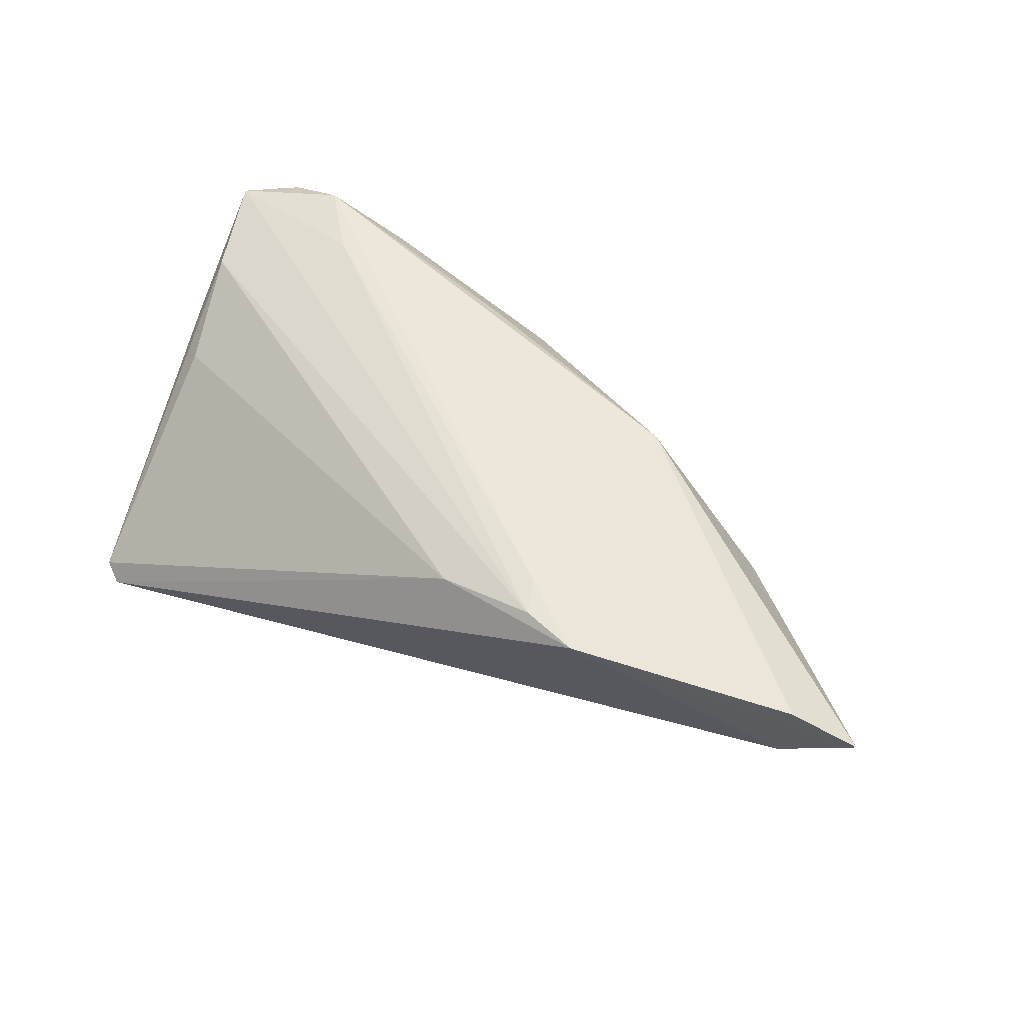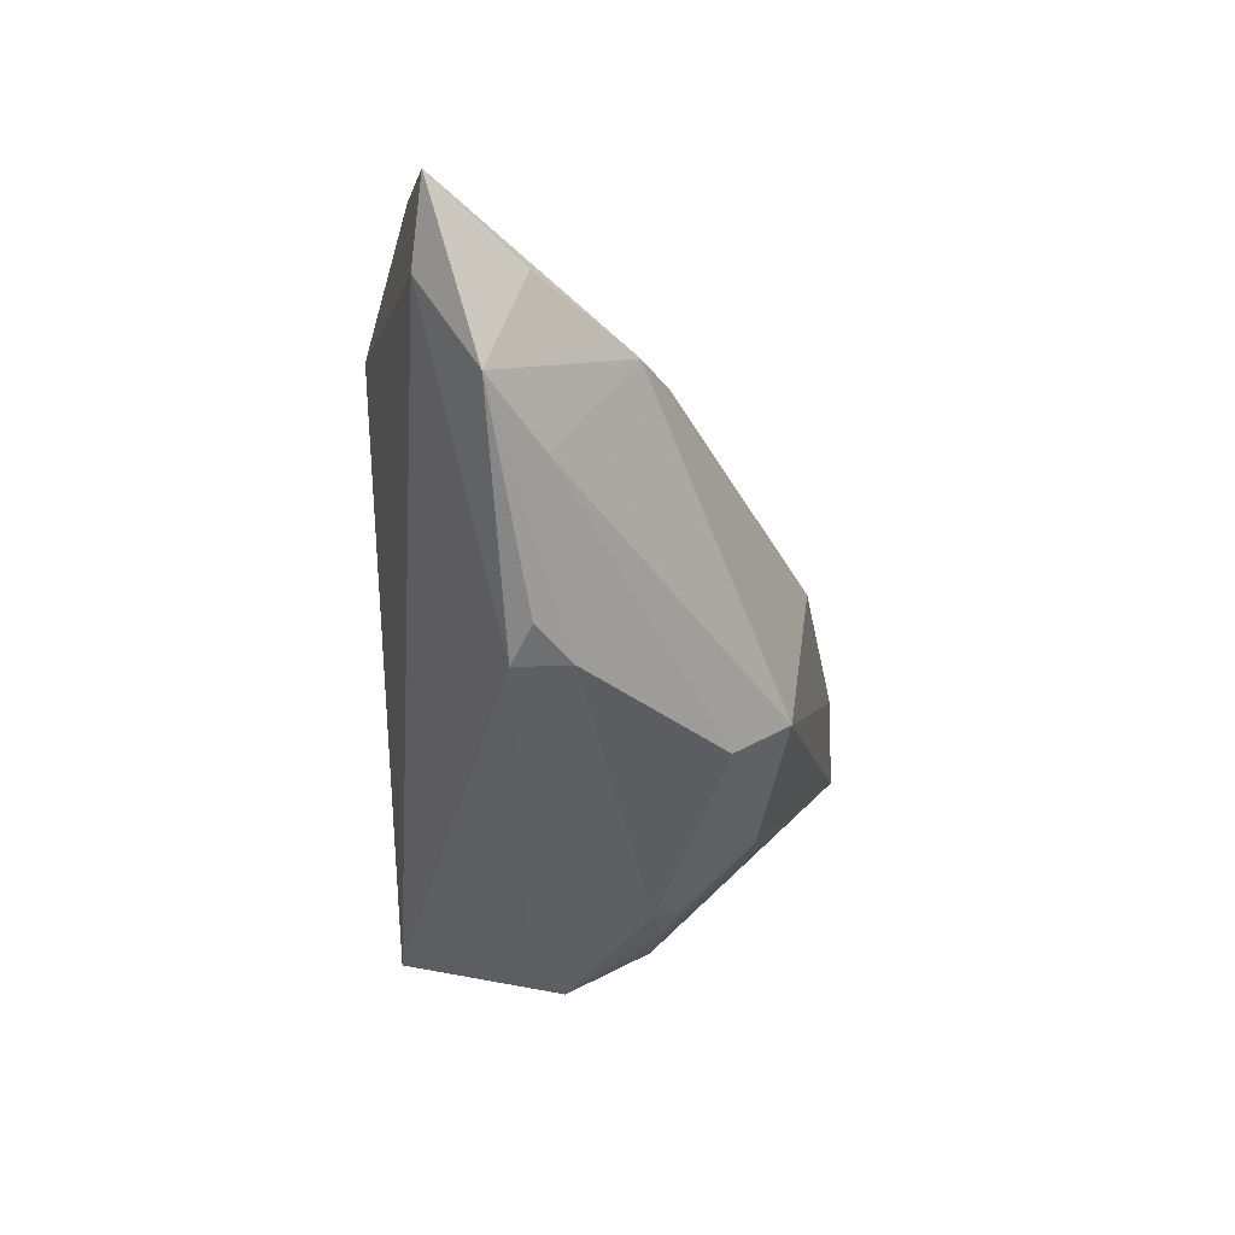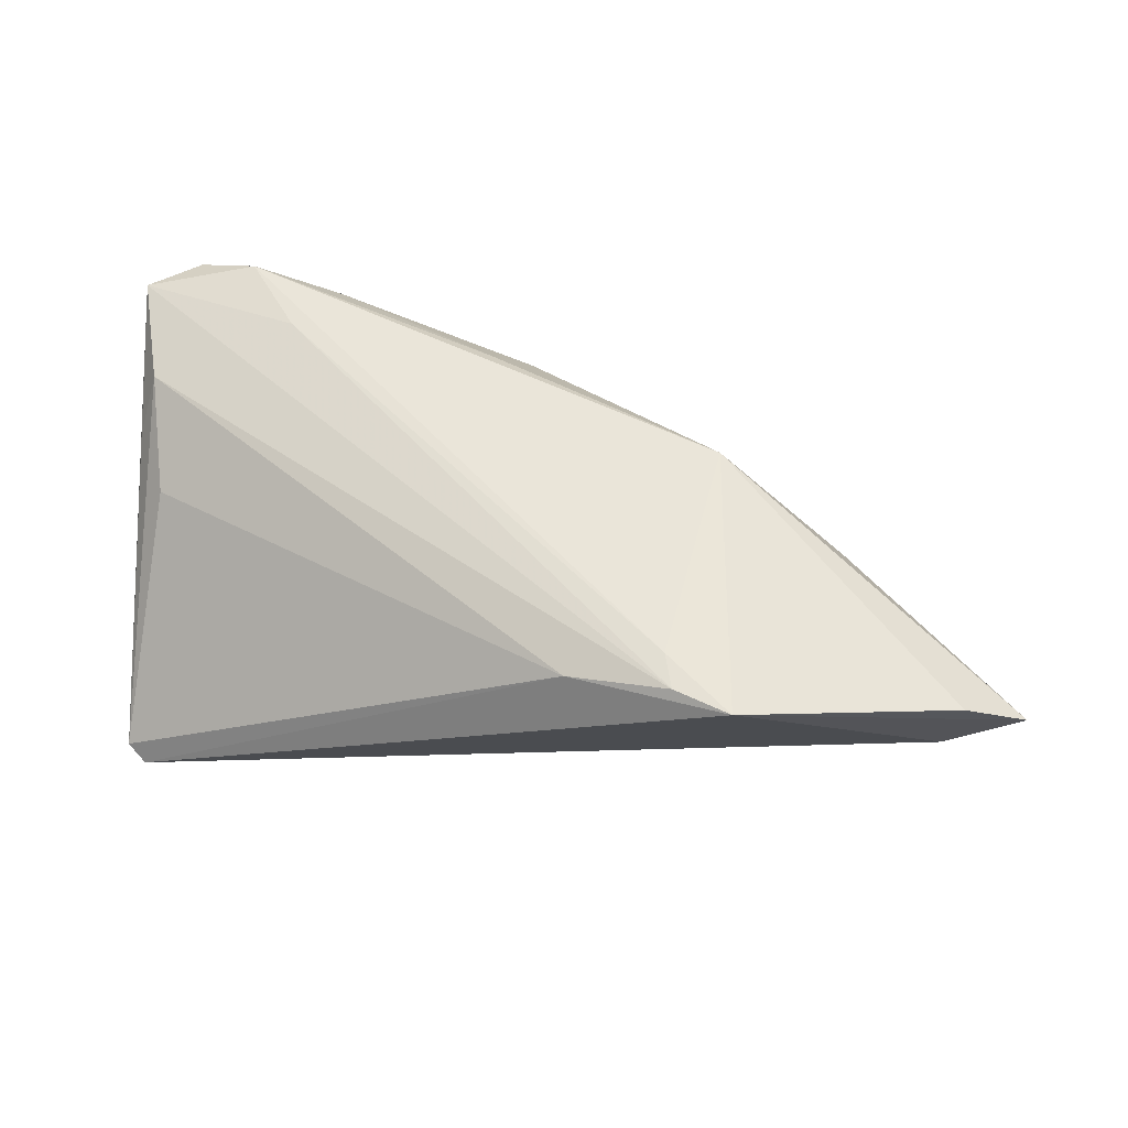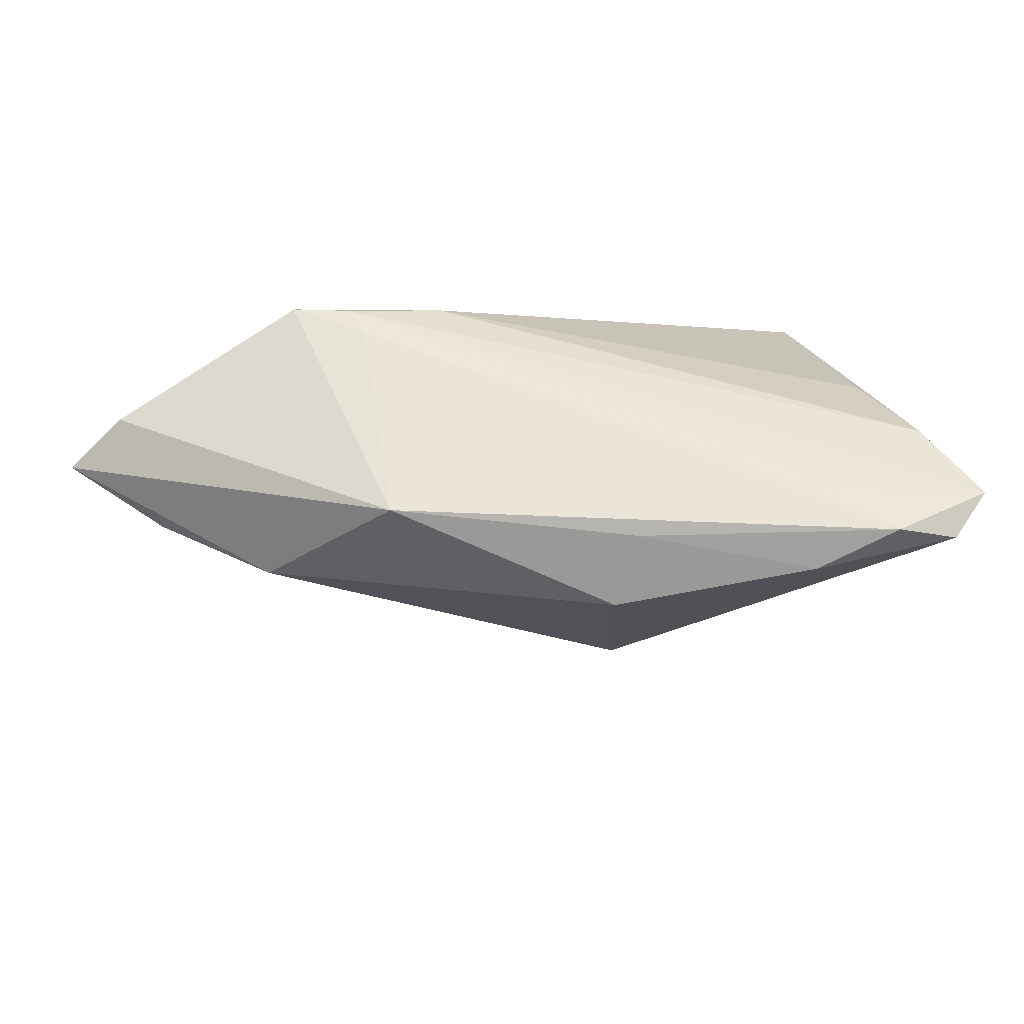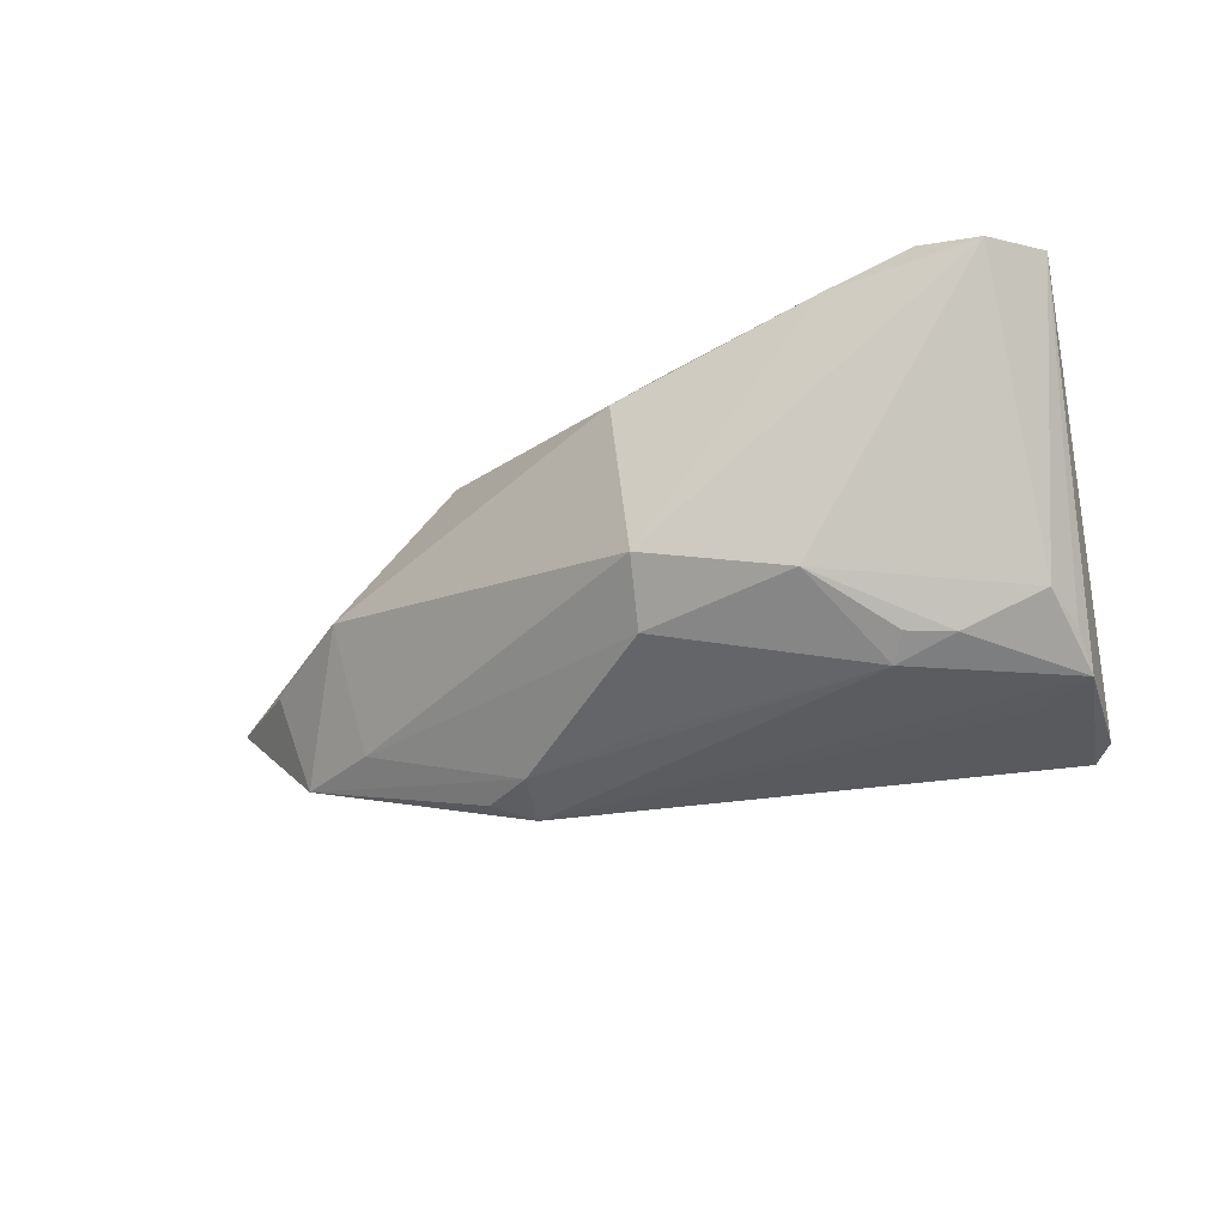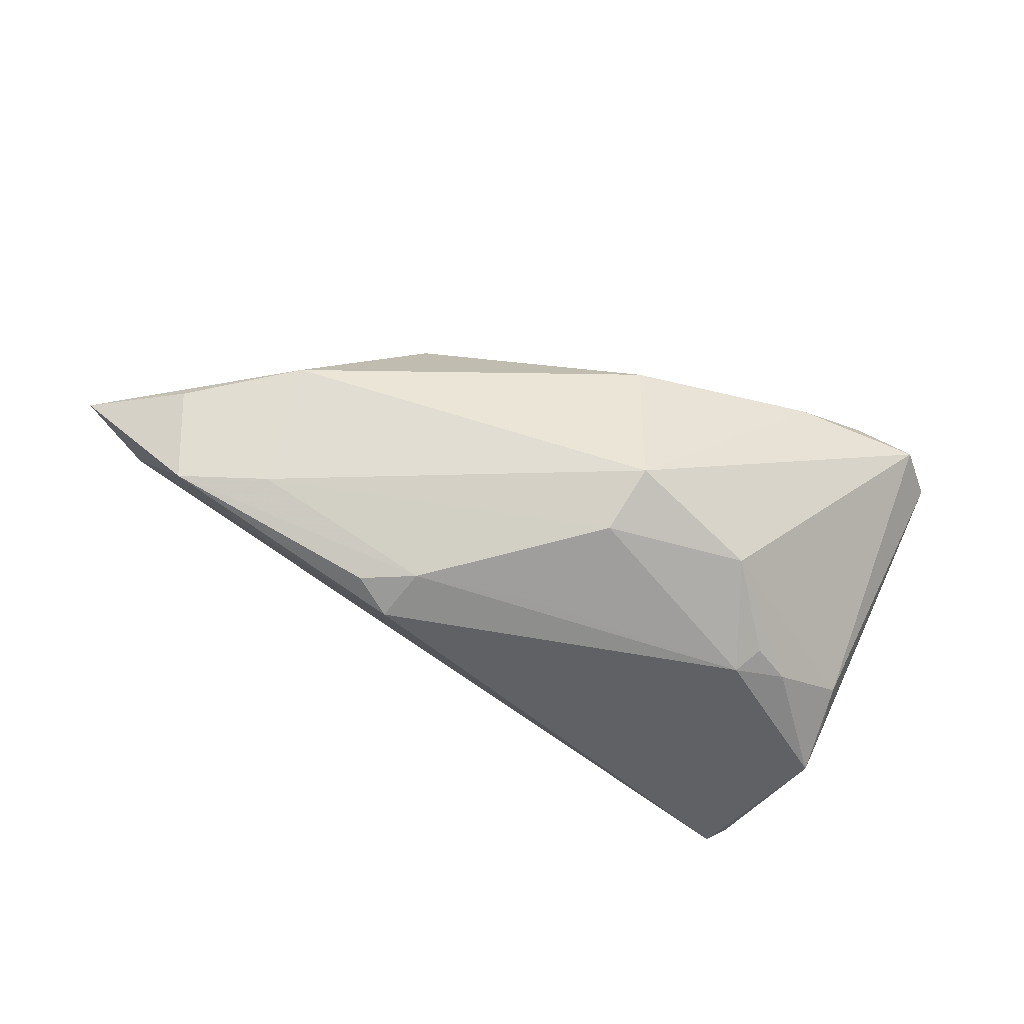
<metadata>
{"format":"obj","ext":"obj","renderer":"f3d","projection":"perspective","resolution":1024,"background":"white","views":[{"elev":51.4,"azim":-152.1,"up":"+Z"},{"elev":-43.1,"azim":-89.0,"up":"+Z"},{"elev":58.1,"azim":-171.8,"up":"+Z"},{"elev":59.5,"azim":-15.8,"up":"+Z"},{"elev":-39.1,"azim":18.8,"up":"+Z"},{"elev":-55.4,"azim":-29.9,"up":"+Z"}]}
</metadata>
<code>
v 0.03596 0.009194 -0.01792
v -0.05864 0.01788 0.01158
v -0.0008292 -0.02304 -0.0107
v 0.04158 -0.03138 0.01475
v 0.02322 -0.006819 -0.02016
v 0.02508 -0.01006 -0.01827
v 0.04285 0.00452 -0.01821
v 0.04006 0.02529 -0.01541
v -0.06656 0.01542 0.006618
v -0.04415 -0.006105 0.003539
v 0.0423 0.0237 -0.0139
v -0.002244 -0.01591 -0.01604
v -0.02744 -0.009403 0.01767
v 0.04099 -0.001363 0.006646
v 0.03401 -0.02972 0.01767
v 0.04244 -0.0005344 -0.01523
v -0.05334 0.009598 -0.008784
v -0.02408 0.01875 0.01767
v -0.05648 0.005007 0.003106
v -0.02148 0.001163 -0.01951
v -0.02542 0.02304 0.01728
v -0.002182 -0.02585 0.008726
v 0.02739 -0.02142 0.01752
v 0.02943 0.01962 -0.01671
v -0.01302 0.02167 0.01461
v -0.007233 -0.002637 -0.01938
v -0.04312 0.003433 -0.009902
v 0.04752 -0.02648 0.01546
v 0.03058 -0.007596 -0.01797
v -0.0276 0.005427 -0.01911
v -0.0324 0.02529 0.01723
v 0.04388 -0.01408 0.01317
v -0.05746 0.01696 0.001517
v 0.0165 -0.01914 -0.01436
v 0.04071 -0.00634 -0.0135
v 0.04552 -0.009661 0.006676
v 0.0233 -0.03021 0.0135
v 0.002145 -0.02091 0.01632
v -0.02252 0.008119 -0.0206
f 13 2 9
f 10 13 9
f 9 2 31
f 2 13 31
f 28 21 23
f 8 39 33
f 9 31 33
f 33 31 8
f 8 7 1
f 7 39 1
f 5 39 7
f 5 34 12
f 19 10 9
f 12 34 3
f 8 31 25
f 25 31 21
f 18 23 21
f 18 31 13
f 21 31 18
f 15 18 13
f 23 18 15
f 28 23 15
f 24 39 8
f 8 1 24
f 24 1 39
f 26 5 12
f 10 19 17
f 17 19 9
f 9 33 17
f 17 33 39
f 10 3 22
f 13 10 22
f 22 3 37
f 28 36 32
f 14 25 32
f 32 21 28
f 32 25 21
f 8 25 11
f 11 25 14
f 11 7 8
f 14 32 11
f 11 32 36
f 28 7 11
f 11 36 28
f 38 15 13
f 37 15 38
f 13 22 38
f 38 22 37
f 16 7 28
f 28 35 16
f 16 35 7
f 4 35 28
f 34 35 4
f 28 15 4
f 4 15 37
f 37 3 4
f 4 3 34
f 29 35 34
f 29 5 7
f 7 35 29
f 12 3 27
f 27 3 10
f 10 17 27
f 34 5 6
f 6 29 34
f 5 29 6
f 20 27 17
f 12 27 20
f 20 26 12
f 39 5 20
f 5 26 20
f 30 17 39
f 39 20 30
f 30 20 17

</code>
